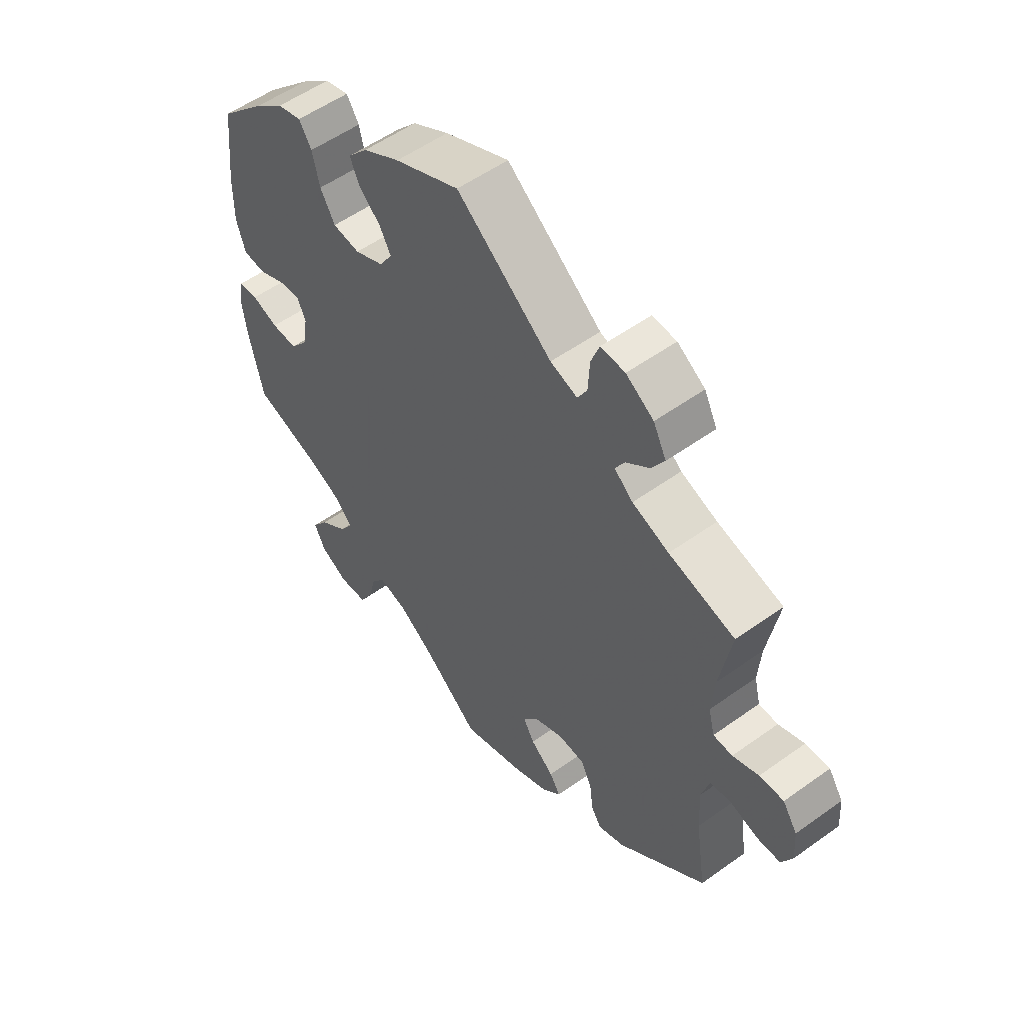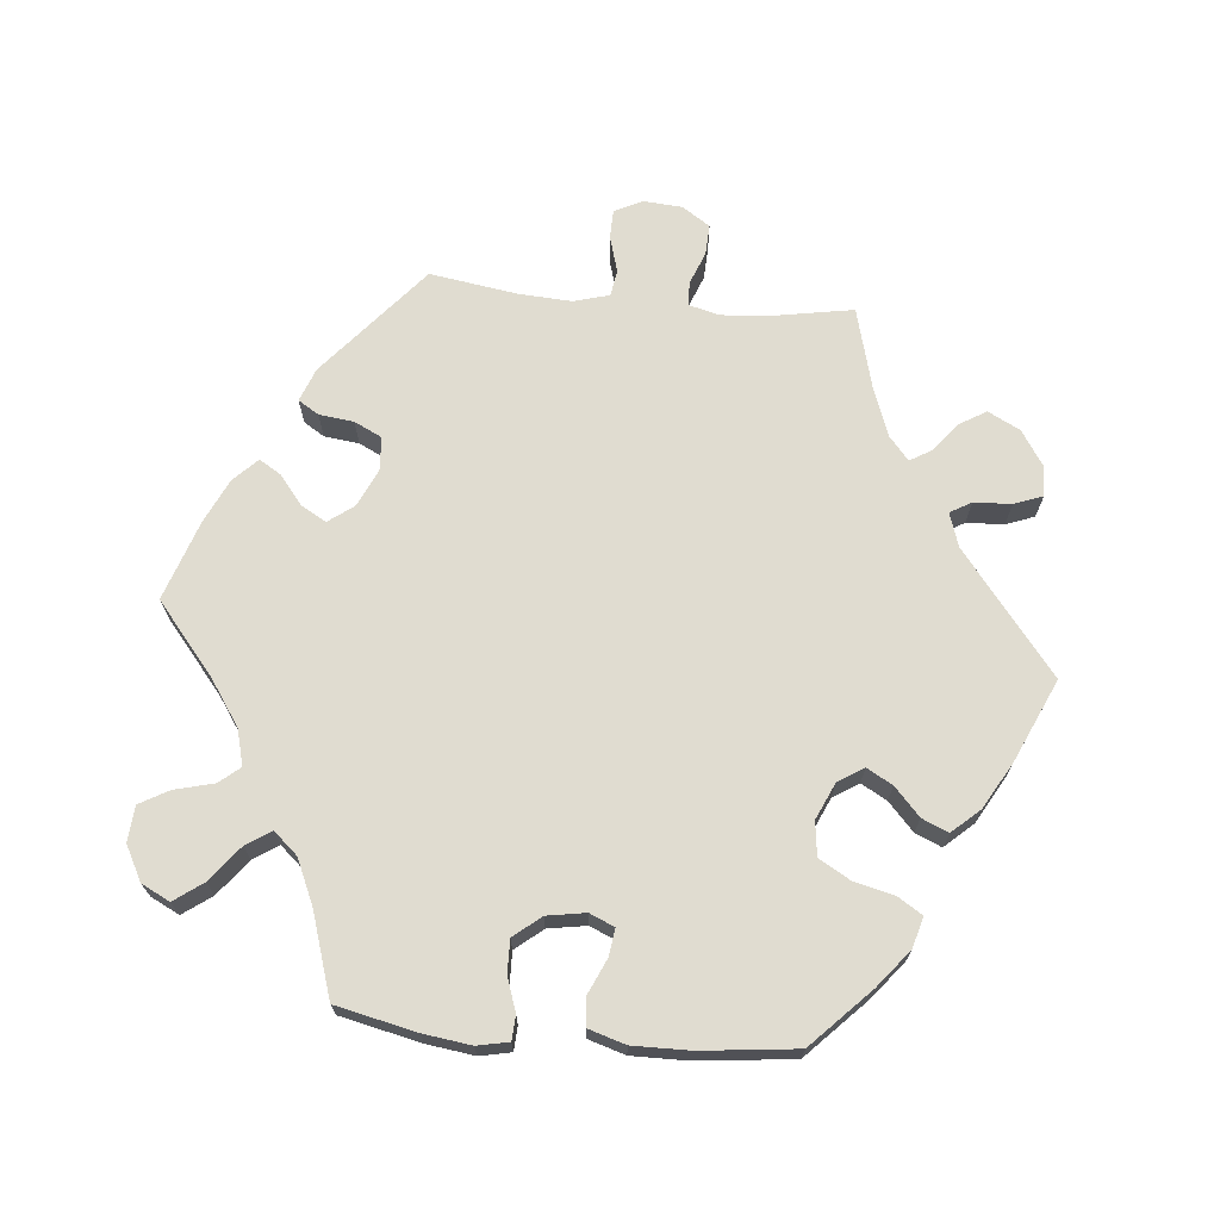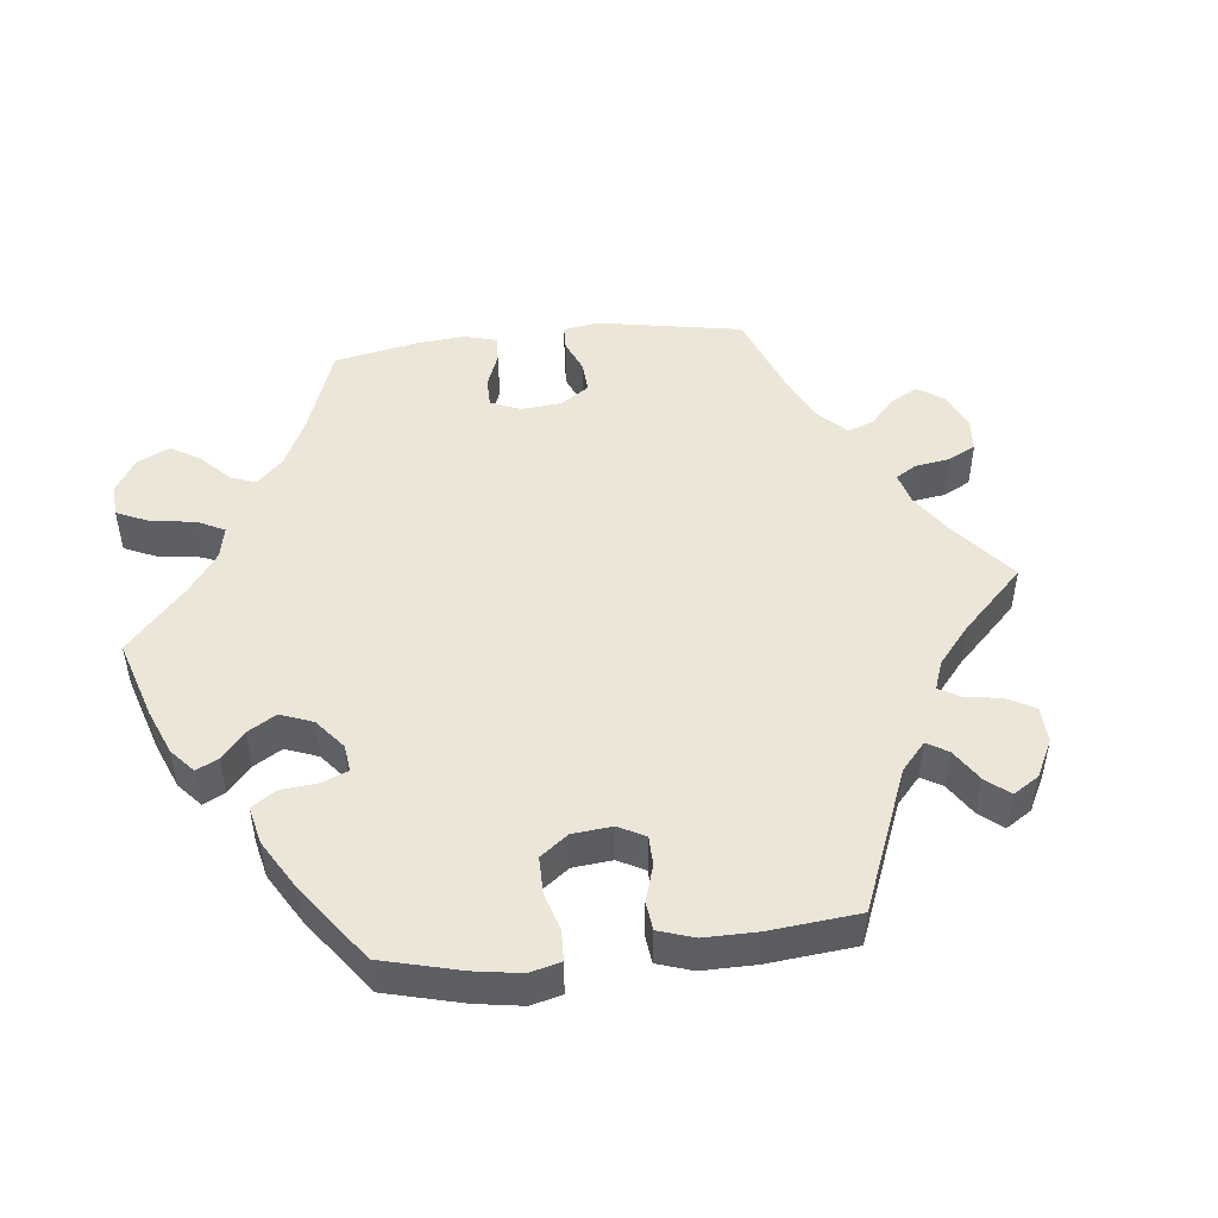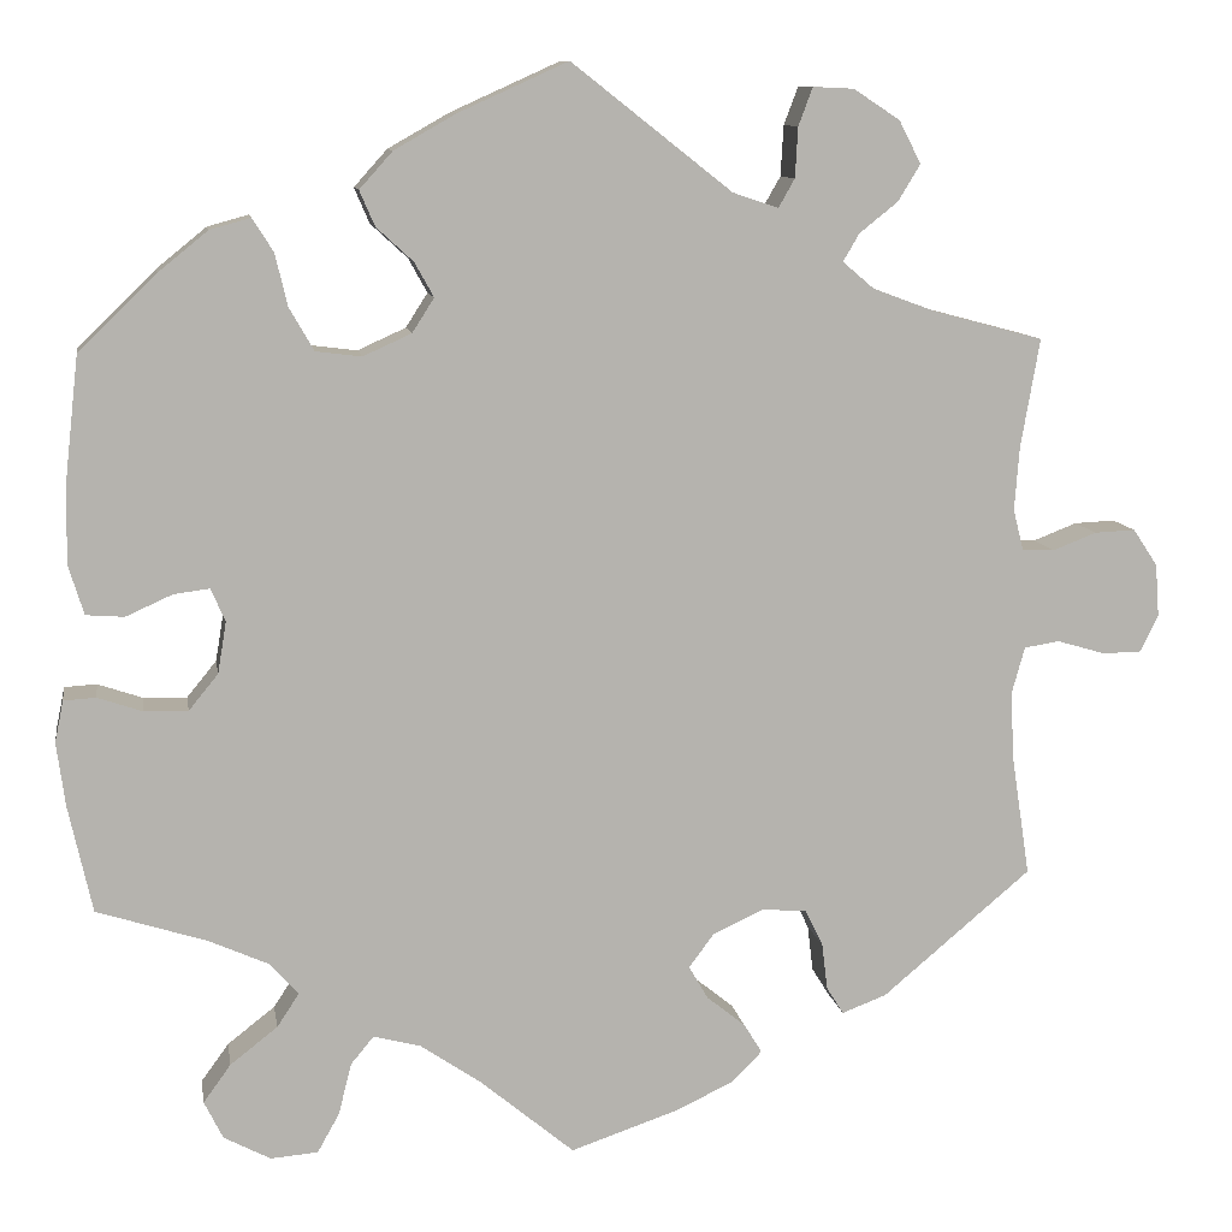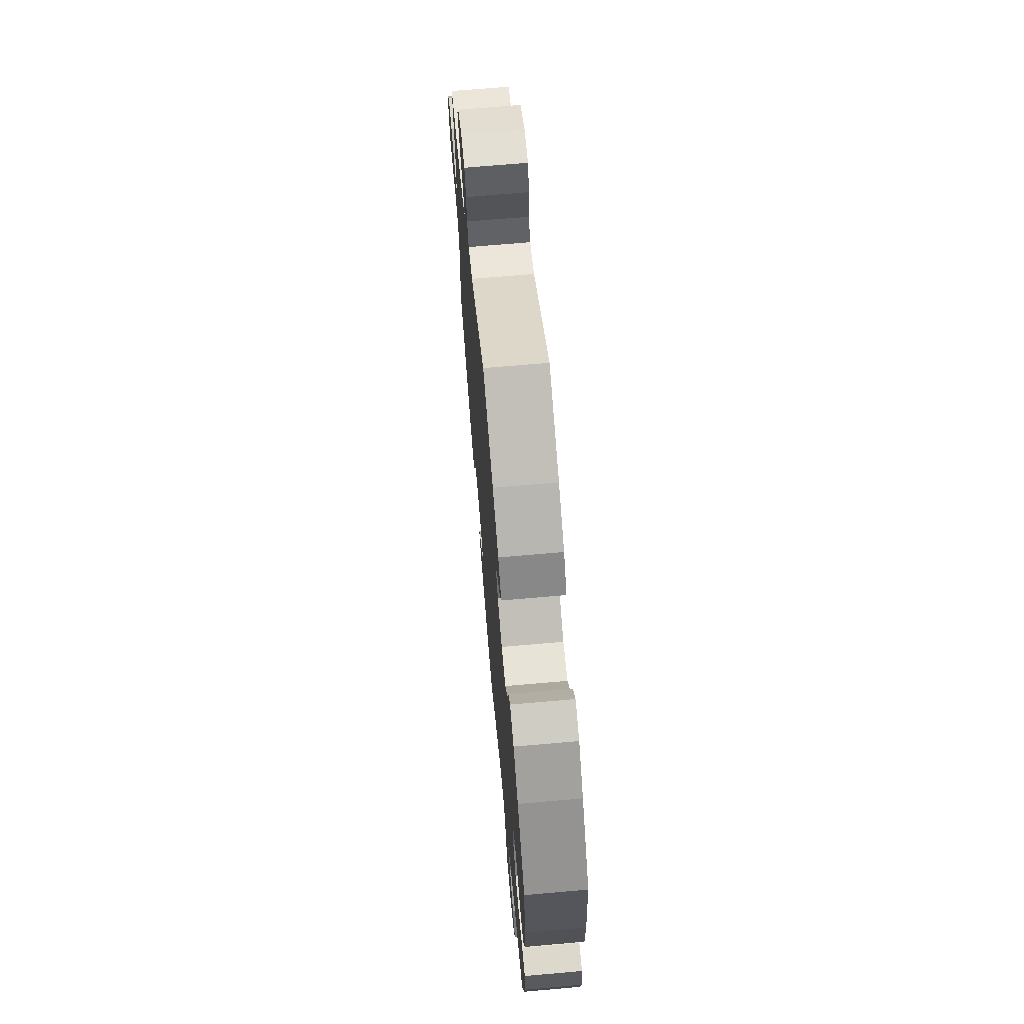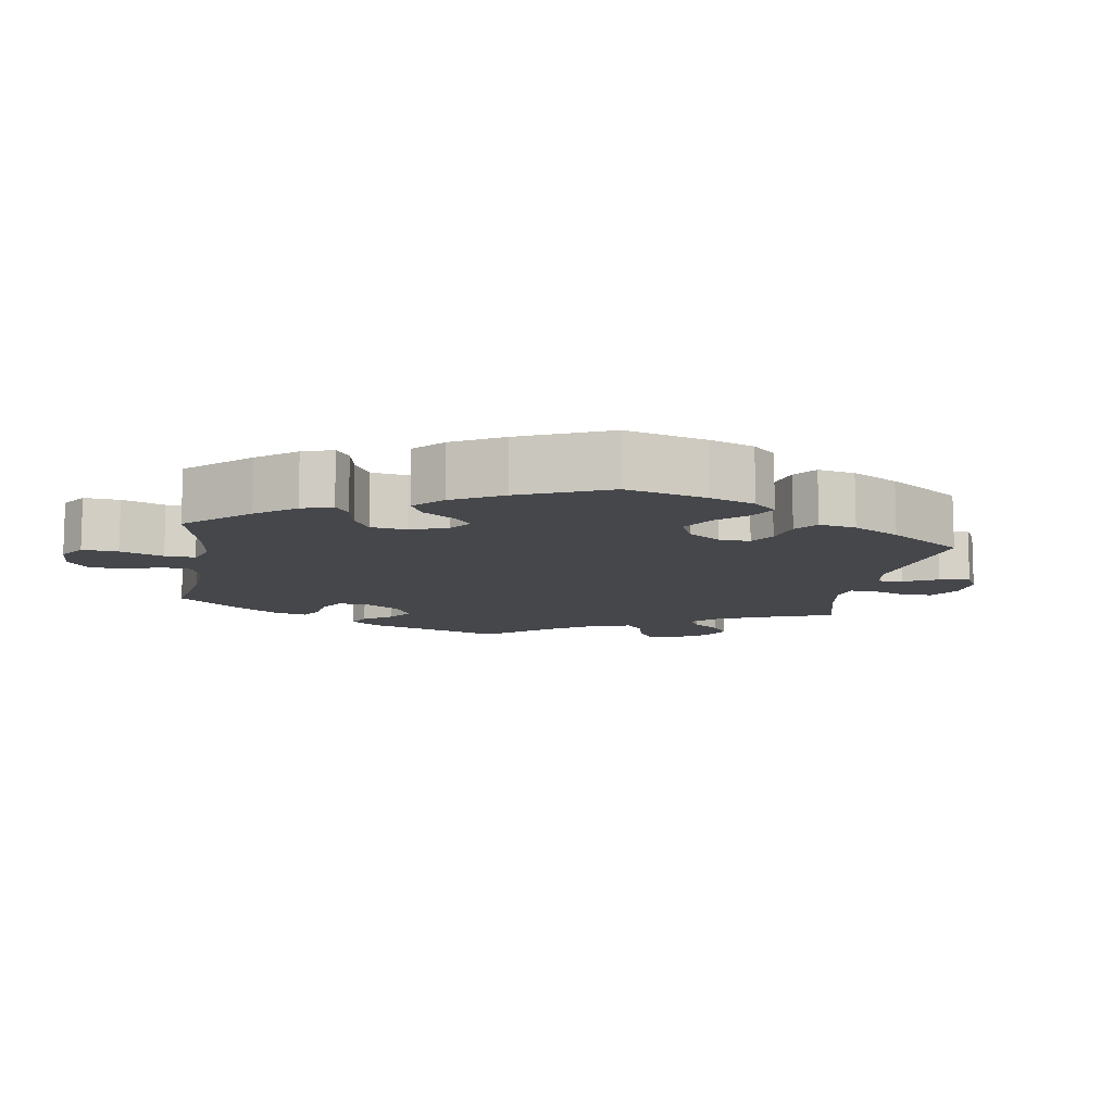
<metadata>
{"format":"obj","ext":"obj","renderer":"f3d","projection":"perspective","resolution":1024,"background":"white","views":[{"elev":54.5,"azim":52.7,"up":"+Z"},{"elev":69.6,"azim":-84.6,"up":"+Y"},{"elev":49.0,"azim":-36.4,"up":"+Y"},{"elev":10.2,"azim":-9.2,"up":"+Z"},{"elev":69.4,"azim":-95.0,"up":"+Z"},{"elev":-10.4,"azim":-69.3,"up":"+Y"}]}
</metadata>
<code>
v -0.1 0.07 -0.495
v -0.163 0.07 -0.452
v -0.213 0.07 -0.439
v -0.237 0.07 -0.468
v -0.251 0.07 -0.523
v -0.274 0.07 -0.564
v -0.324 0.07 -0.568
v -0.373 0.07 -0.542
v -0.393 0.07 -0.502
v -0.364 0.07 -0.462
v -0.314 0.07 -0.423
v -0.291 0.07 -0.388
v -0.321 0.07 -0.354
v -0.384 0.07 -0.326
v -0.5 0.07 -0.289
v -0.525 0.07 -0.176
v -0.534 0.07 -0.109
v -0.525 0.07 -0.065
v -0.491 0.07 -0.063
v -0.444 0.07 -0.079
v -0.398 0.07 -0.08
v -0.367 0.07 -0.042
v -0.358 0.07 0.012
v -0.373 0.07 0.047
v -0.411 0.07 0.042
v -0.46 0.07 0.02
v -0.5 0.07 0.023
v -0.516 0.07 0.075
v -0.515 0.07 0.155
v -0.5 0.07 0.289
v -0.418 0.07 0.369
v -0.366 0.07 0.411
v -0.323 0.07 0.423
v -0.301 0.07 0.388
v -0.288 0.07 0.333
v -0.262 0.07 0.288
v -0.214 0.07 0.282
v -0.163 0.07 0.305
v -0.14 0.07 0.341
v -0.16 0.07 0.377
v -0.199 0.07 0.413
v -0.215 0.07 0.45
v -0.18 0.07 0.489
v -0.115 0.07 0.526
v 0 0.07 0.578
v 0.169 0.07 0.445
v 0.217 0.07 0.429
v 0.234 0.07 0.459
v 0.237 0.07 0.512
v 0.252 0.07 0.552
v 0.295 0.07 0.55
v 0.344 0.07 0.518
v 0.367 0.07 0.473
v 0.344 0.07 0.435
v 0.303 0.07 0.402
v 0.286 0.07 0.373
v 0.319 0.07 0.345
v 0.384 0.07 0.321
v 0.501 0.07 0.29
v 0.481 0.07 0.175
v 0.476 0.07 0.109
v 0.487 0.07 0.065
v 0.521 0.07 0.064
v 0.567 0.07 0.082
v 0.61 0.07 0.084
v 0.636 0.07 0.045
v 0.64 0.07 -0.01
v 0.621 0.07 -0.049
v 0.58 0.07 -0.05
v 0.529 0.07 -0.035
v 0.492 0.07 -0.041
v 0.478 0.07 -0.091
v 0.482 0.07 -0.164
v 0.501 0.07 -0.289
v 0.344 0.07 -0.421
v 0.297 0.07 -0.439
v 0.279 0.07 -0.41
v 0.273 0.07 -0.361
v 0.254 0.07 -0.322
v 0.206 0.07 -0.319
v 0.154 0.07 -0.343
v 0.127 0.07 -0.379
v 0.147 0.07 -0.414
v 0.188 0.07 -0.447
v 0.207 0.07 -0.478
v 0.174 0.07 -0.511
v 0.112 0.07 -0.54
v 0 0.07 -0.578
v -0.1 0 -0.495
v -0.163 0 -0.452
v -0.213 0 -0.439
v -0.237 0 -0.468
v -0.251 0 -0.523
v -0.274 0 -0.564
v -0.324 0 -0.568
v -0.373 0 -0.542
v -0.393 0 -0.502
v -0.364 0 -0.462
v -0.314 0 -0.423
v -0.291 0 -0.388
v -0.321 0 -0.354
v -0.384 0 -0.326
v -0.5 0 -0.289
v -0.525 0 -0.176
v -0.534 0 -0.109
v -0.525 0 -0.065
v -0.491 0 -0.063
v -0.444 0 -0.079
v -0.398 0 -0.08
v -0.367 0 -0.042
v -0.358 0 0.012
v -0.373 0 0.047
v -0.411 0 0.042
v -0.46 0 0.02
v -0.5 0 0.023
v -0.516 0 0.075
v -0.515 0 0.155
v -0.5 0 0.289
v -0.418 0 0.369
v -0.366 0 0.411
v -0.323 0 0.423
v -0.301 0 0.388
v -0.288 0 0.333
v -0.262 0 0.288
v -0.214 0 0.282
v -0.163 0 0.305
v -0.14 0 0.341
v -0.16 0 0.377
v -0.199 0 0.413
v -0.215 0 0.45
v -0.18 0 0.489
v -0.115 0 0.526
v 0 0 0.578
v 0.169 0 0.445
v 0.217 0 0.429
v 0.234 0 0.459
v 0.237 0 0.512
v 0.252 0 0.552
v 0.295 0 0.55
v 0.344 0 0.518
v 0.367 0 0.473
v 0.344 0 0.435
v 0.303 0 0.402
v 0.286 0 0.373
v 0.319 0 0.345
v 0.384 0 0.321
v 0.501 0 0.29
v 0.481 0 0.175
v 0.476 0 0.109
v 0.487 0 0.065
v 0.521 0 0.064
v 0.567 0 0.082
v 0.61 0 0.084
v 0.636 0 0.045
v 0.64 0 -0.01
v 0.621 0 -0.049
v 0.58 0 -0.05
v 0.529 0 -0.035
v 0.492 0 -0.041
v 0.478 0 -0.091
v 0.482 0 -0.164
v 0.501 0 -0.289
v 0.344 0 -0.421
v 0.297 0 -0.439
v 0.279 0 -0.41
v 0.273 0 -0.361
v 0.254 0 -0.322
v 0.206 0 -0.319
v 0.154 0 -0.343
v 0.127 0 -0.379
v 0.147 0 -0.414
v 0.188 0 -0.447
v 0.207 0 -0.478
v 0.174 0 -0.511
v 0.112 0 -0.54
v 0 0 -0.578
f 87 88 1
f 86 87 1 2
f 83 84 85 86
f 82 83 86 2
f 81 82 2 3
f 80 81 3
f 75 76 77 78
f 73 74 75 78
f 72 73 78 79
f 71 72 79 80
f 67 68 69 70
f 67 70 71
f 66 67 71
f 63 64 65 66
f 62 63 66 71
f 61 62 71 80
f 58 59 60
f 57 58 60 61
f 56 57 61 80
f 52 53 54 55
f 52 55 56
f 51 52 56
f 48 49 50 51
f 47 48 51 56
f 46 47 56 80
f 40 41 42 43
f 39 40 43 44
f 32 33 34 35
f 32 35 36
f 31 32 36
f 30 31 36
f 29 30 36 37
f 25 26 27 28
f 24 25 28 29
f 17 18 19 20
f 17 20 21
f 14 15 16 17
f 13 14 17 21
f 12 13 21 22
f 8 9 10 11
f 8 11 12
f 7 8 12
f 4 5 6 7
f 3 4 7 12
f 39 44 45 46
f 38 39 46 80
f 37 38 80 3
f 24 29 37
f 23 24 37
f 22 23 37
f 3 12 22 37
f 89 176 175
f 90 89 175 174
f 174 173 172 171
f 90 174 171 170
f 91 90 170 169
f 91 169 168
f 166 165 164 163
f 166 163 162 161
f 167 166 161 160
f 168 167 160 159
f 158 157 156 155
f 159 158 155
f 159 155 154
f 154 153 152 151
f 159 154 151 150
f 168 159 150 149
f 148 147 146
f 149 148 146 145
f 168 149 145 144
f 143 142 141 140
f 144 143 140
f 144 140 139
f 139 138 137 136
f 144 139 136 135
f 168 144 135 134
f 131 130 129 128
f 132 131 128 127
f 123 122 121 120
f 124 123 120
f 124 120 119
f 124 119 118
f 125 124 118 117
f 116 115 114 113
f 117 116 113 112
f 108 107 106 105
f 109 108 105
f 105 104 103 102
f 109 105 102 101
f 110 109 101 100
f 99 98 97 96
f 100 99 96
f 100 96 95
f 95 94 93 92
f 100 95 92 91
f 134 133 132 127
f 168 134 127 126
f 91 168 126 125
f 125 117 112
f 125 112 111
f 125 111 110
f 125 110 100 91
f 1 89 90 2
f 2 90 91 3
f 3 91 92 4
f 4 92 93 5
f 5 93 94 6
f 6 94 95 7
f 7 95 96 8
f 8 96 97 9
f 9 97 98 10
f 10 98 99 11
f 11 99 100 12
f 12 100 101 13
f 13 101 102 14
f 14 102 103 15
f 15 103 104 16
f 16 104 105 17
f 17 105 106 18
f 18 106 107 19
f 19 107 108 20
f 20 108 109 21
f 21 109 110 22
f 22 110 111 23
f 23 111 112 24
f 24 112 113 25
f 25 113 114 26
f 26 114 115 27
f 27 115 116 28
f 28 116 117 29
f 29 117 118 30
f 30 118 119 31
f 31 119 120 32
f 32 120 121 33
f 33 121 122 34
f 34 122 123 35
f 35 123 124 36
f 36 124 125 37
f 37 125 126 38
f 38 126 127 39
f 39 127 128 40
f 40 128 129 41
f 41 129 130 42
f 42 130 131 43
f 43 131 132 44
f 44 132 133 45
f 45 133 134 46
f 46 134 135 47
f 47 135 136 48
f 48 136 137 49
f 49 137 138 50
f 50 138 139 51
f 51 139 140 52
f 52 140 141 53
f 53 141 142 54
f 54 142 143 55
f 55 143 144 56
f 56 144 145 57
f 57 145 146 58
f 58 146 147 59
f 59 147 148 60
f 60 148 149 61
f 61 149 150 62
f 62 150 151 63
f 63 151 152 64
f 64 152 153 65
f 65 153 154 66
f 66 154 155 67
f 67 155 156 68
f 68 156 157 69
f 69 157 158 70
f 70 158 159 71
f 71 159 160 72
f 72 160 161 73
f 73 161 162 74
f 74 162 163 75
f 75 163 164 76
f 76 164 165 77
f 77 165 166 78
f 78 166 167 79
f 79 167 168 80
f 80 168 169 81
f 81 169 170 82
f 82 170 171 83
f 83 171 172 84
f 84 172 173 85
f 85 173 174 86
f 86 174 175 87
f 87 175 176 88
f 88 176 89 1

</code>
